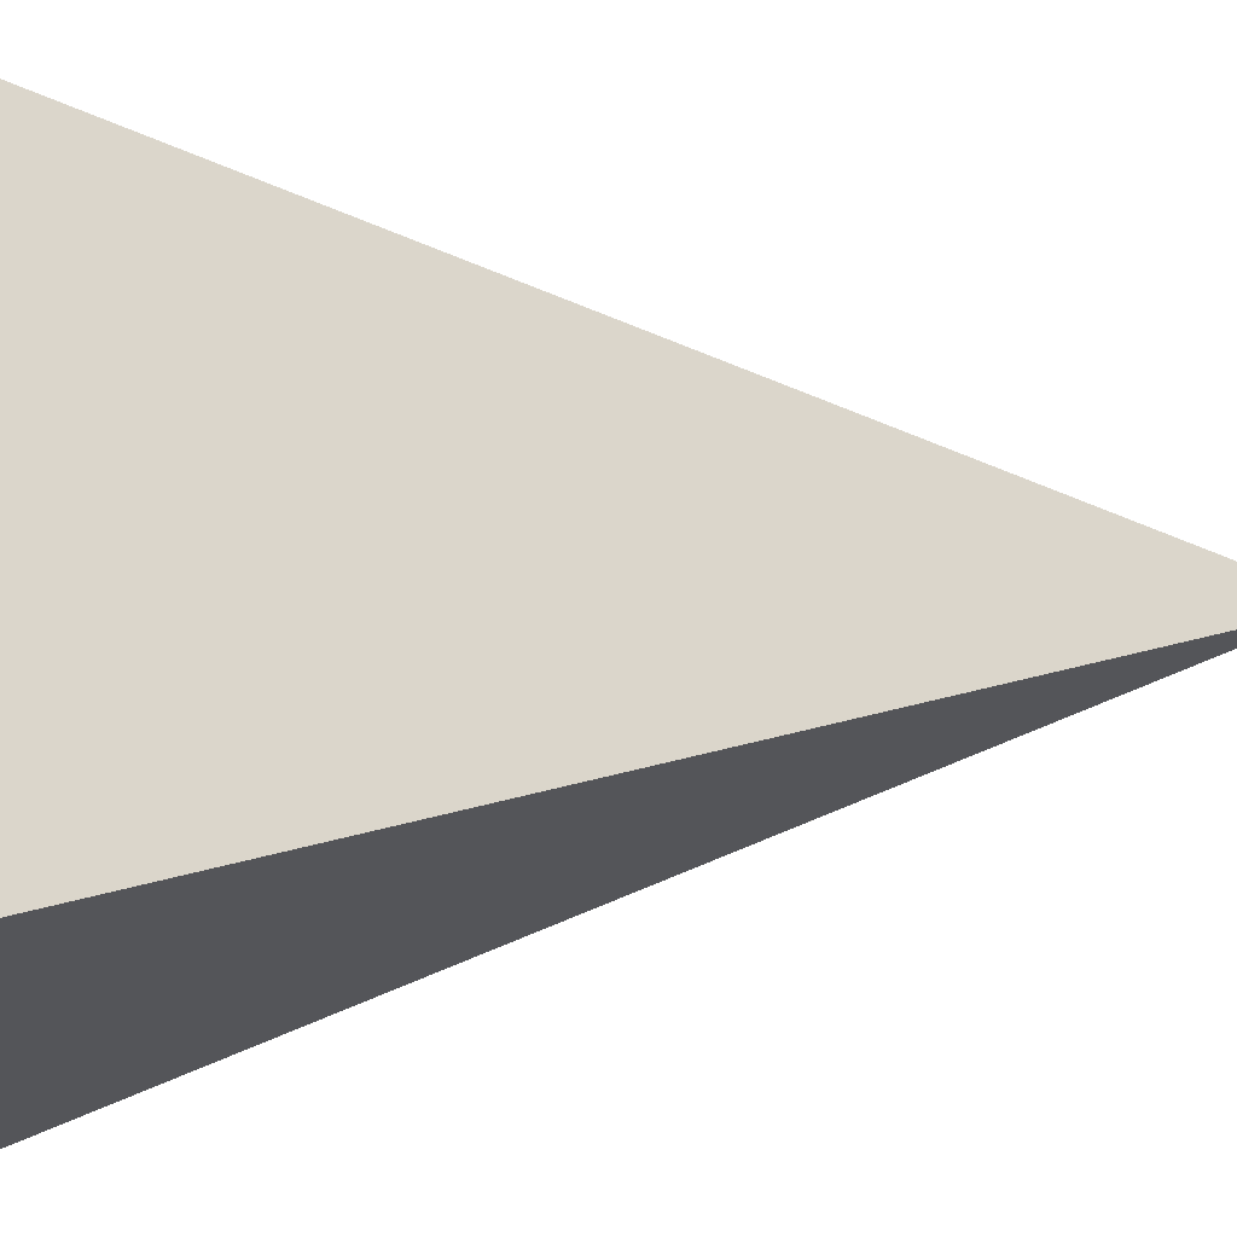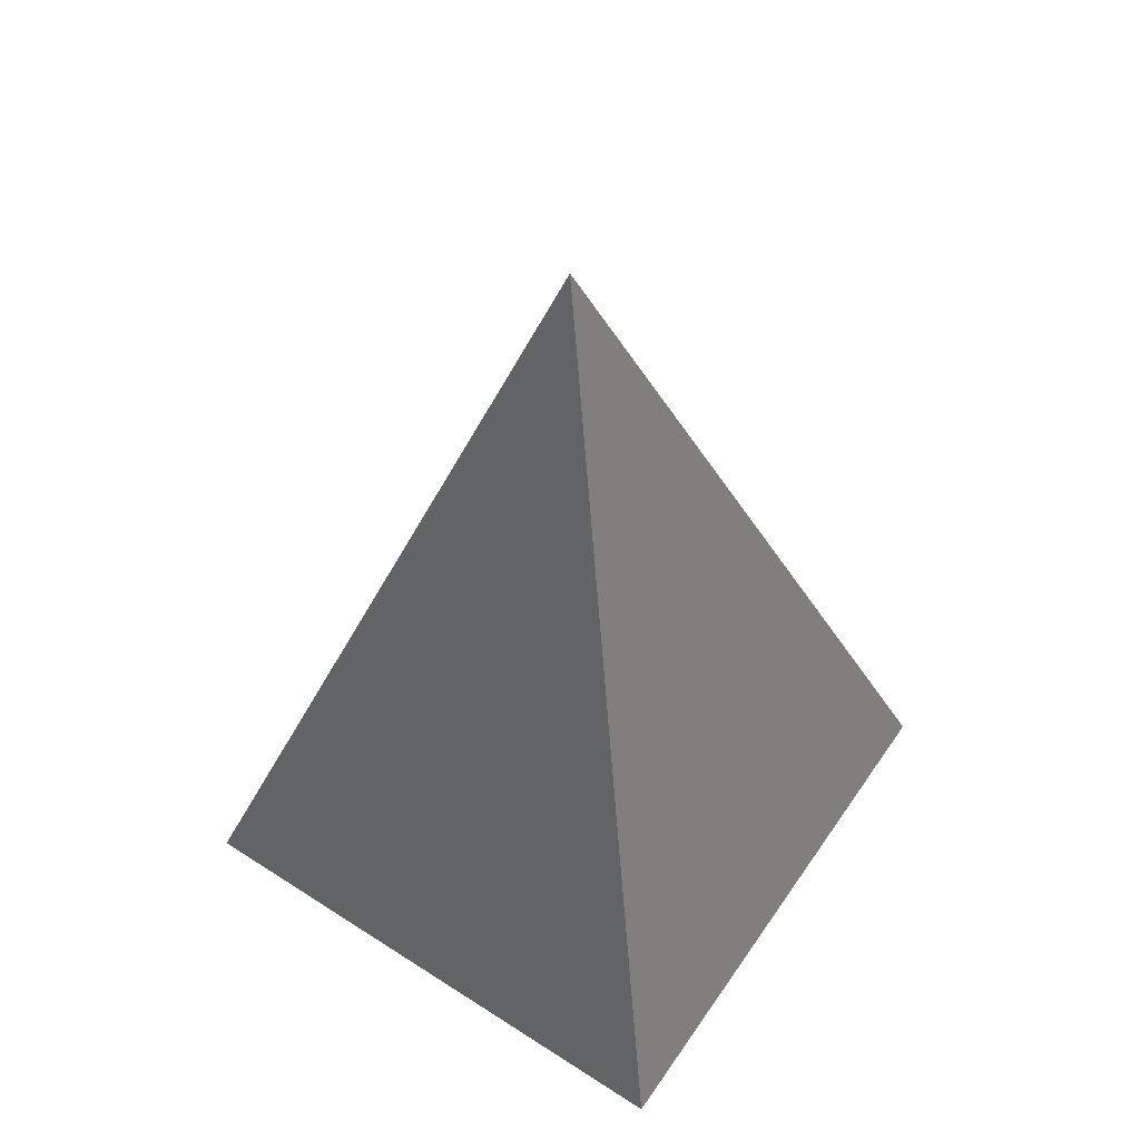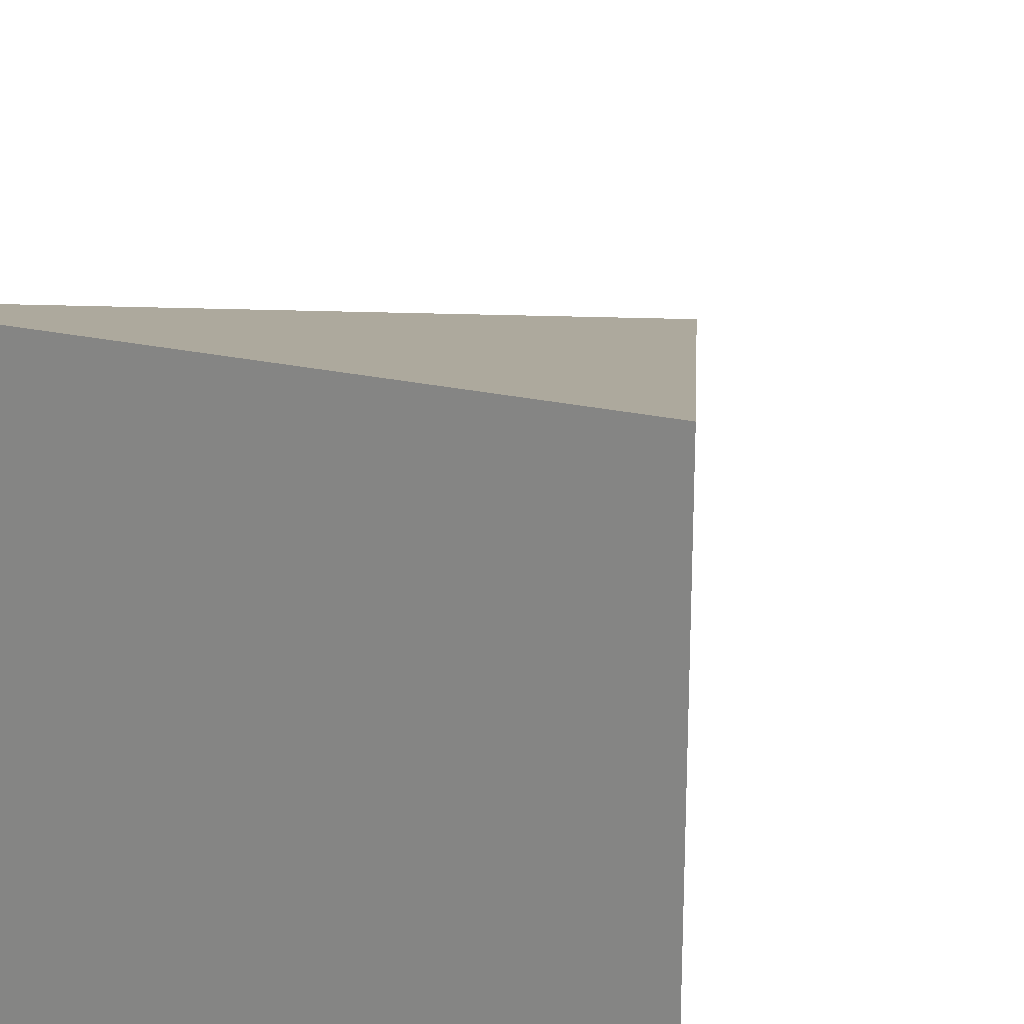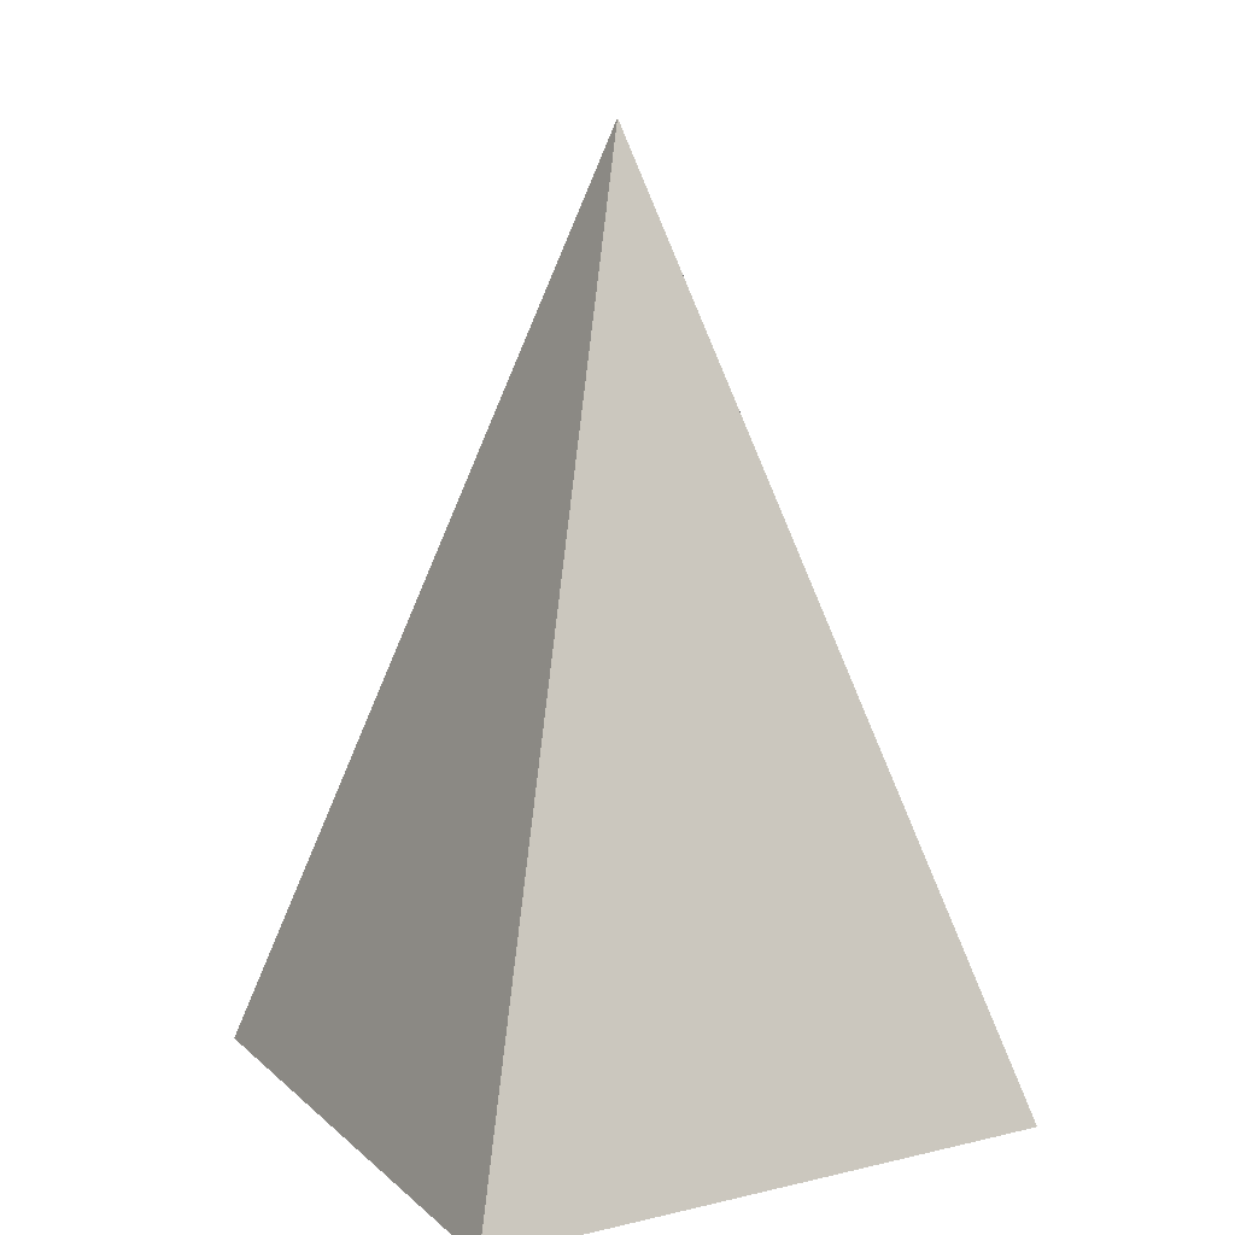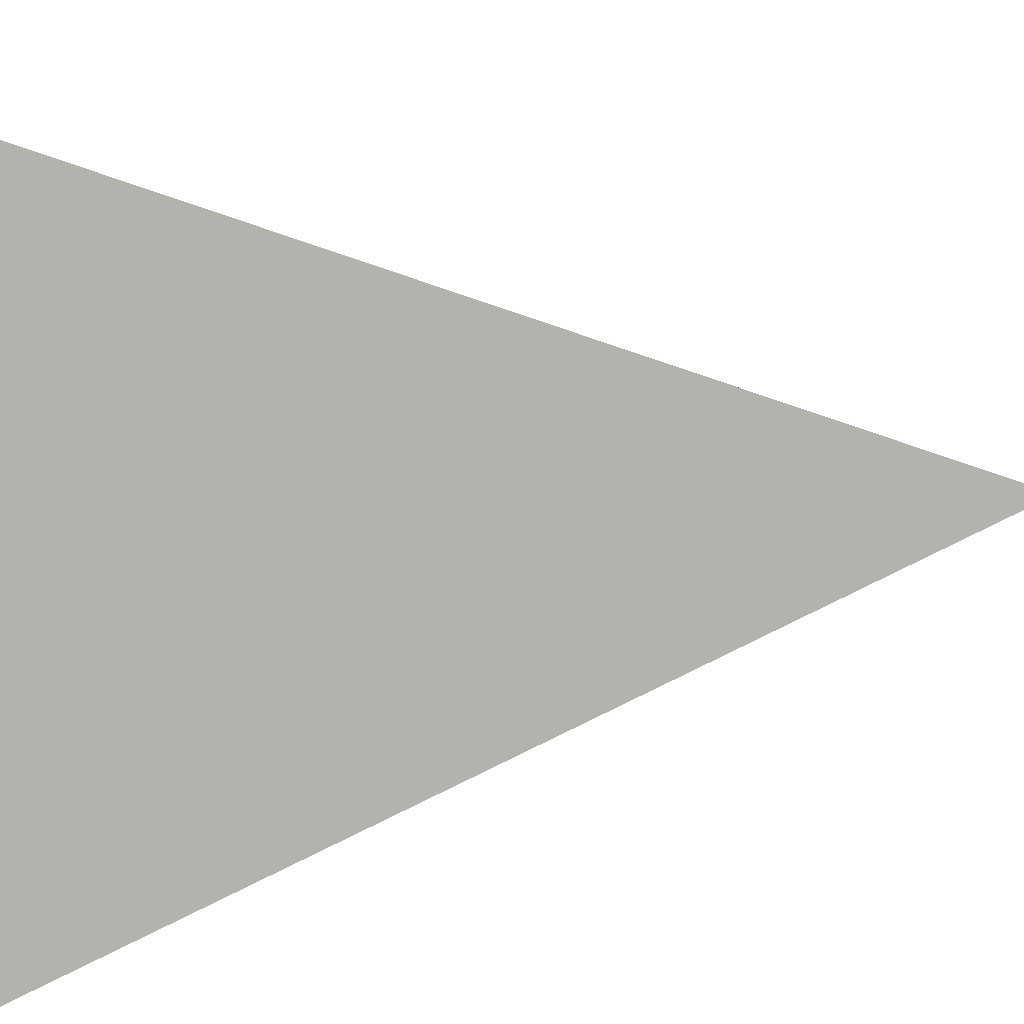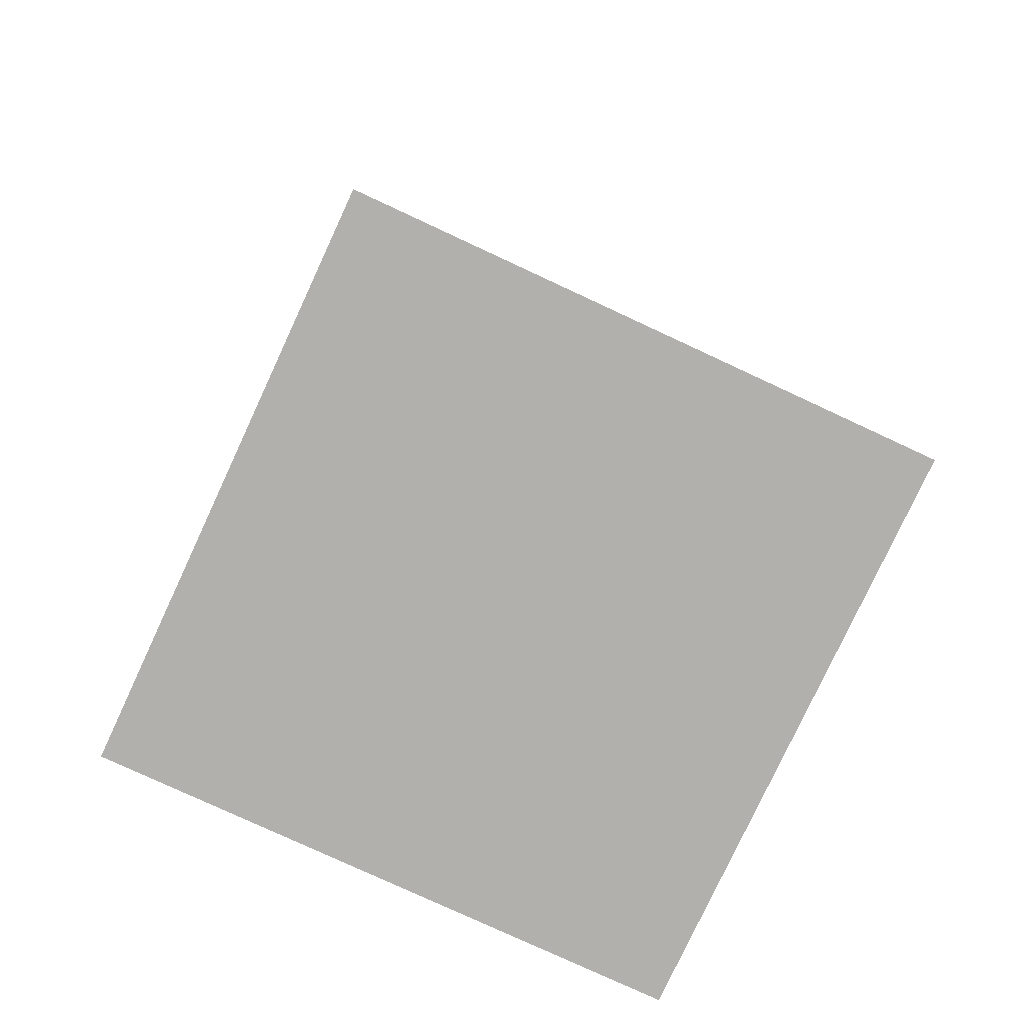
<metadata>
{"format":"obj","ext":"obj","renderer":"f3d","projection":"perspective","resolution":1024,"background":"white","views":[{"elev":71.2,"azim":-91.2,"up":"+Y"},{"elev":56.7,"azim":34.0,"up":"+Z"},{"elev":23.5,"azim":-159.1,"up":"+Y"},{"elev":11.4,"azim":61.3,"up":"+Z"},{"elev":6.0,"azim":-107.4,"up":"+Y"},{"elev":-78.7,"azim":155.1,"up":"+Z"}]}
</metadata>
<code>
v  0  0  0
v  0  0  0
v  1  0  0
v  1  1  0
v  0  1  0
v  0.5  0.5  1.6
f 5 2 3
f 4 5 3
f 6 3 2
f 5 6 2
f 4 6 5
f 6 4 3

</code>
